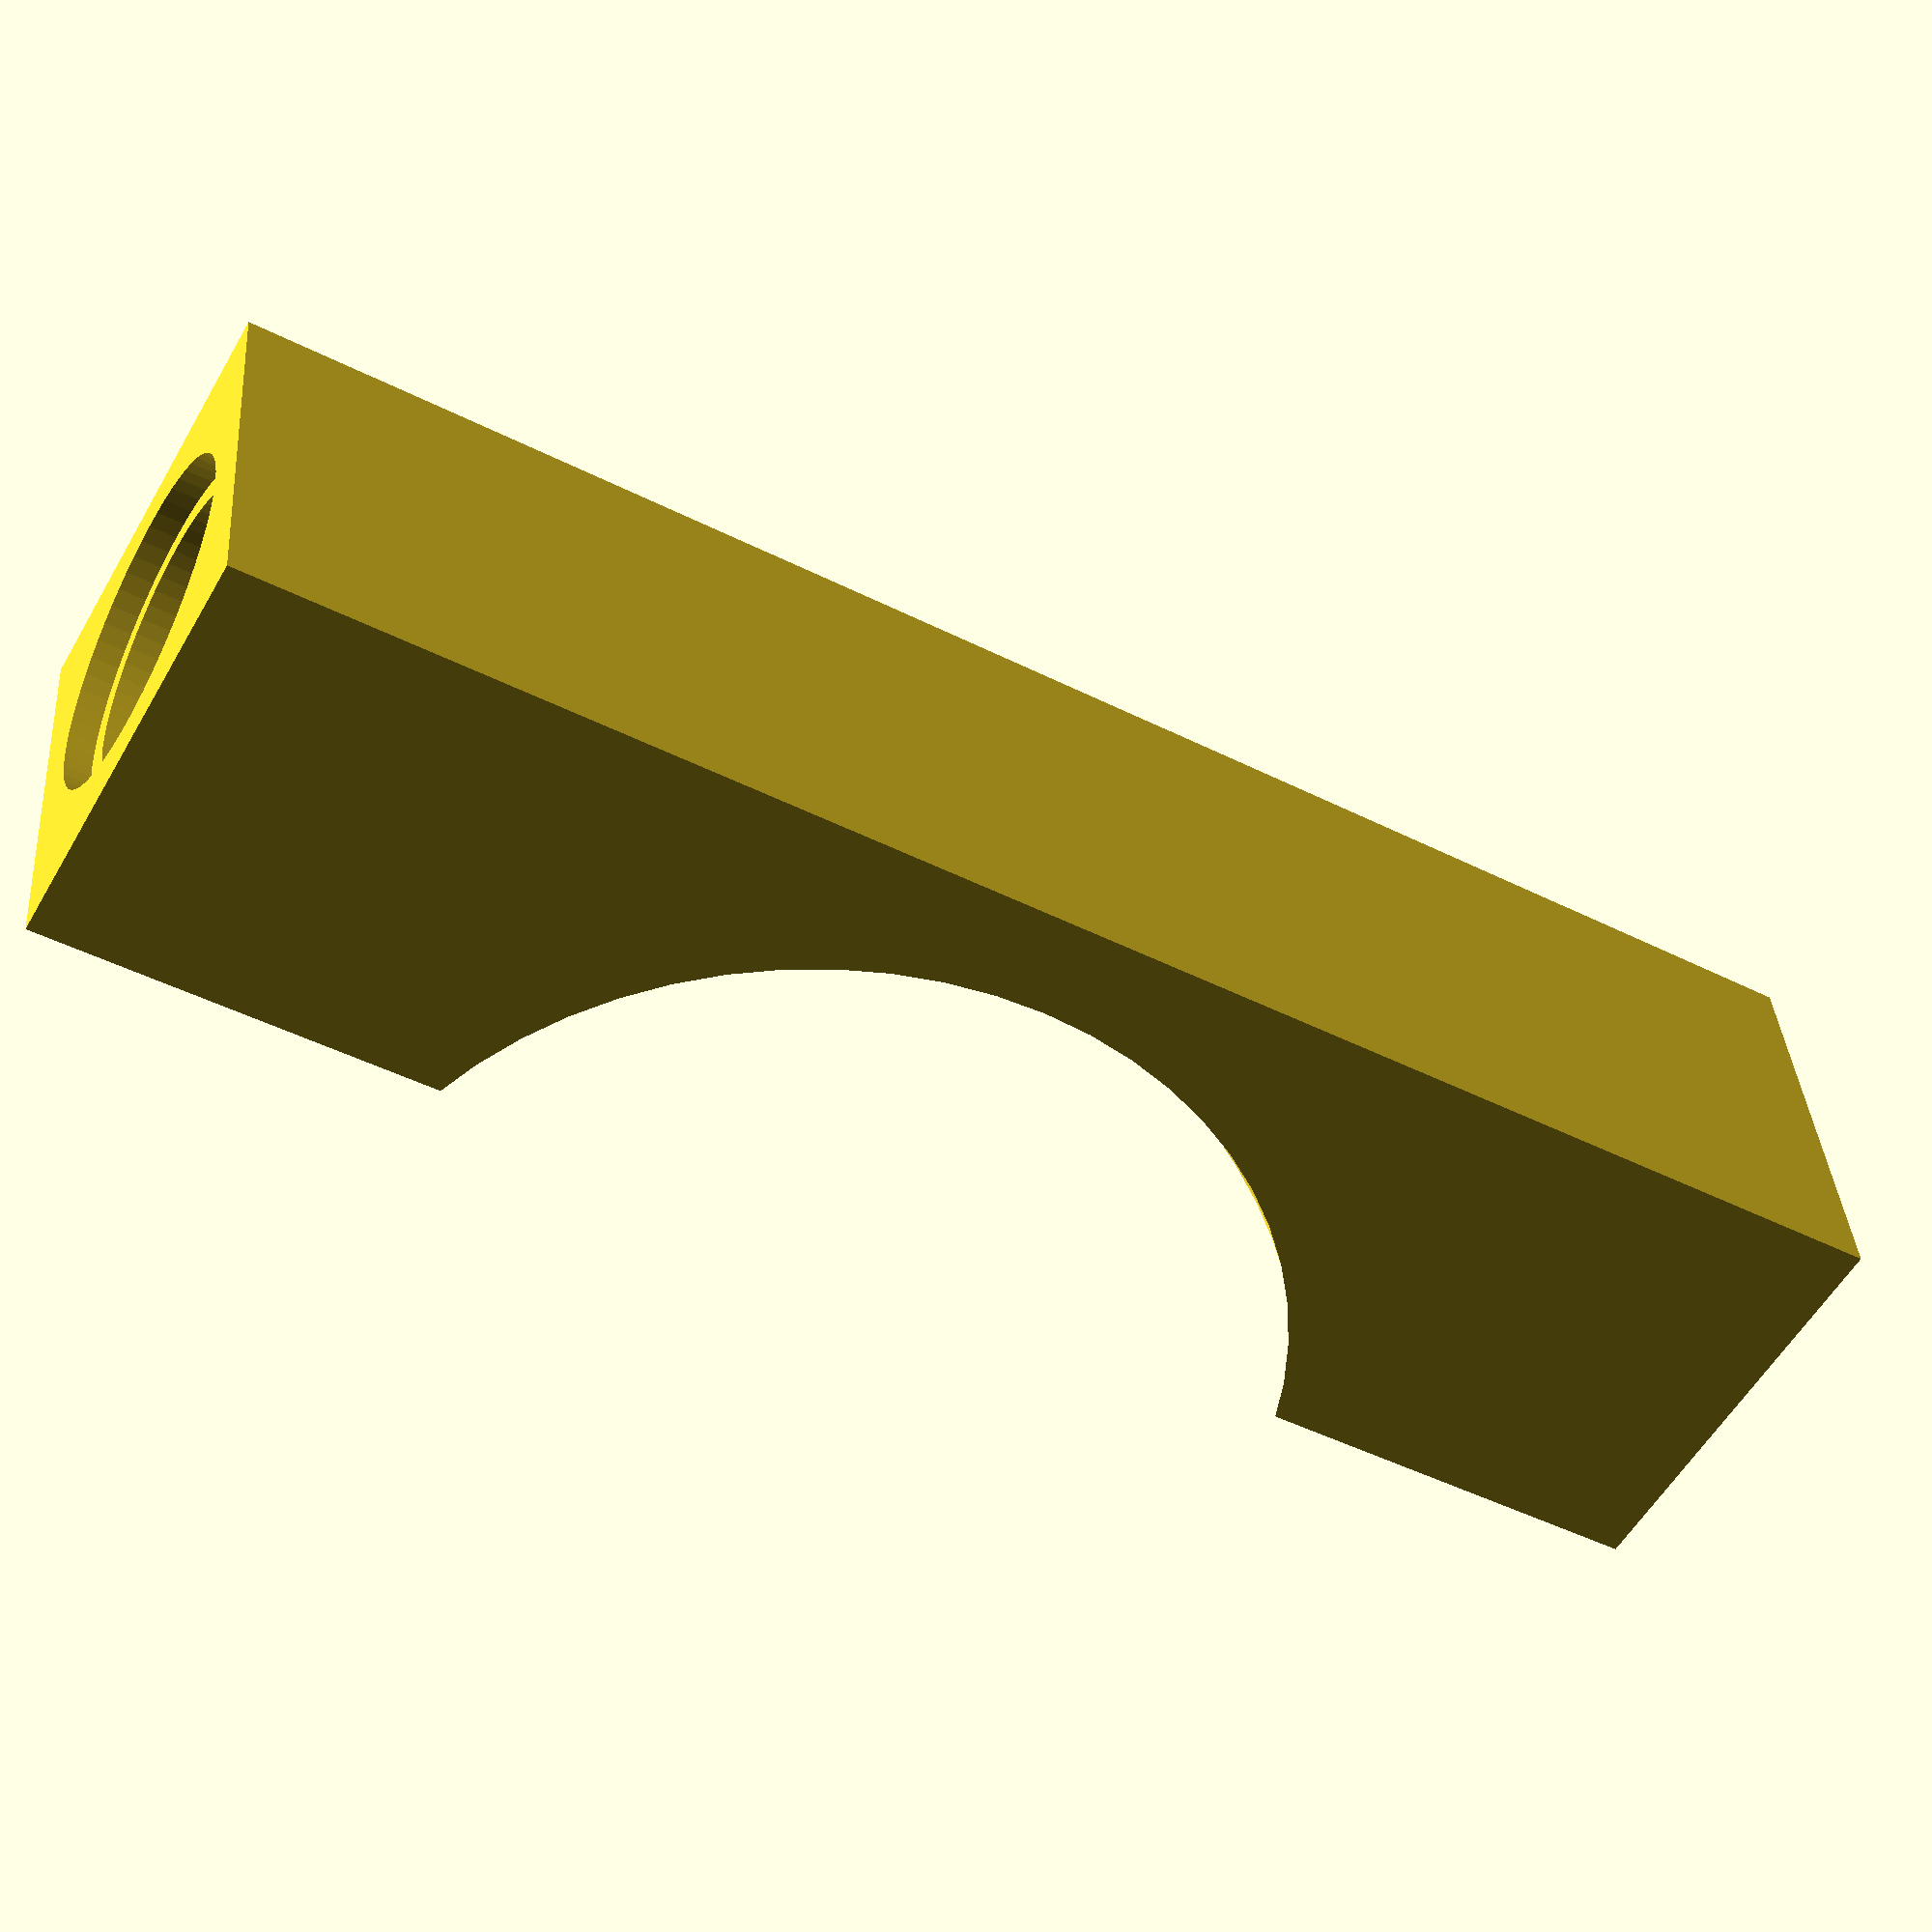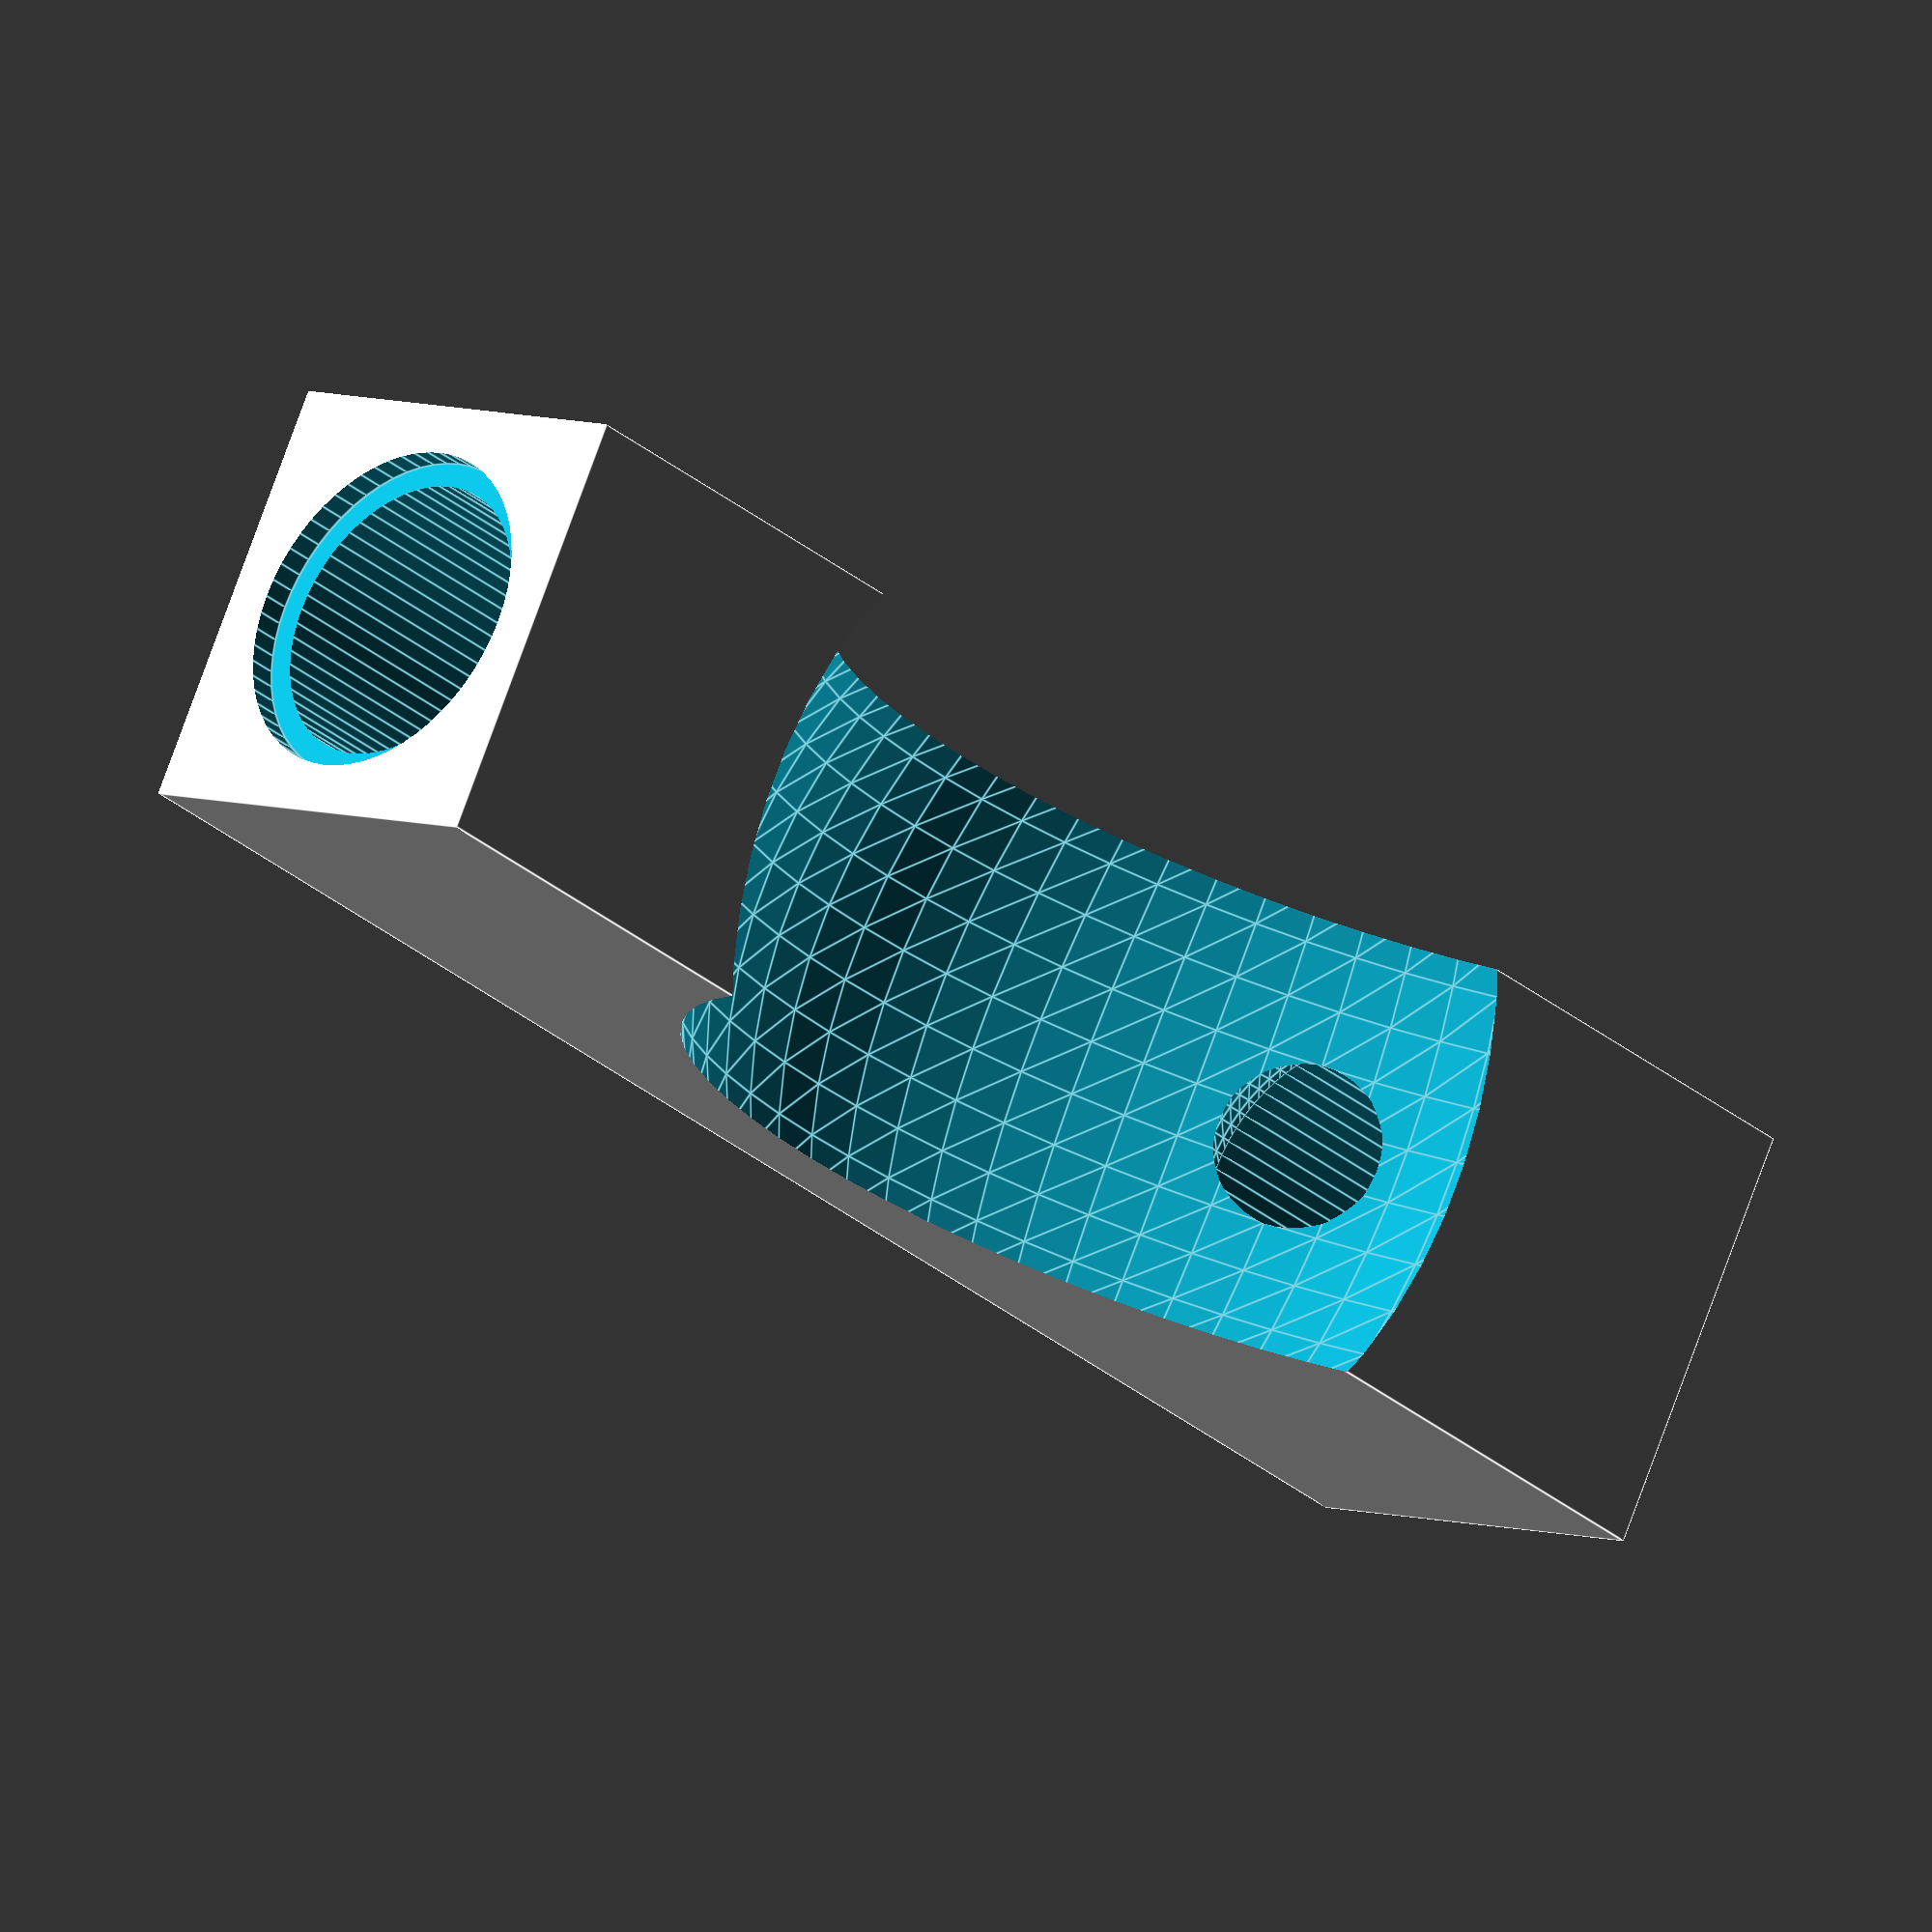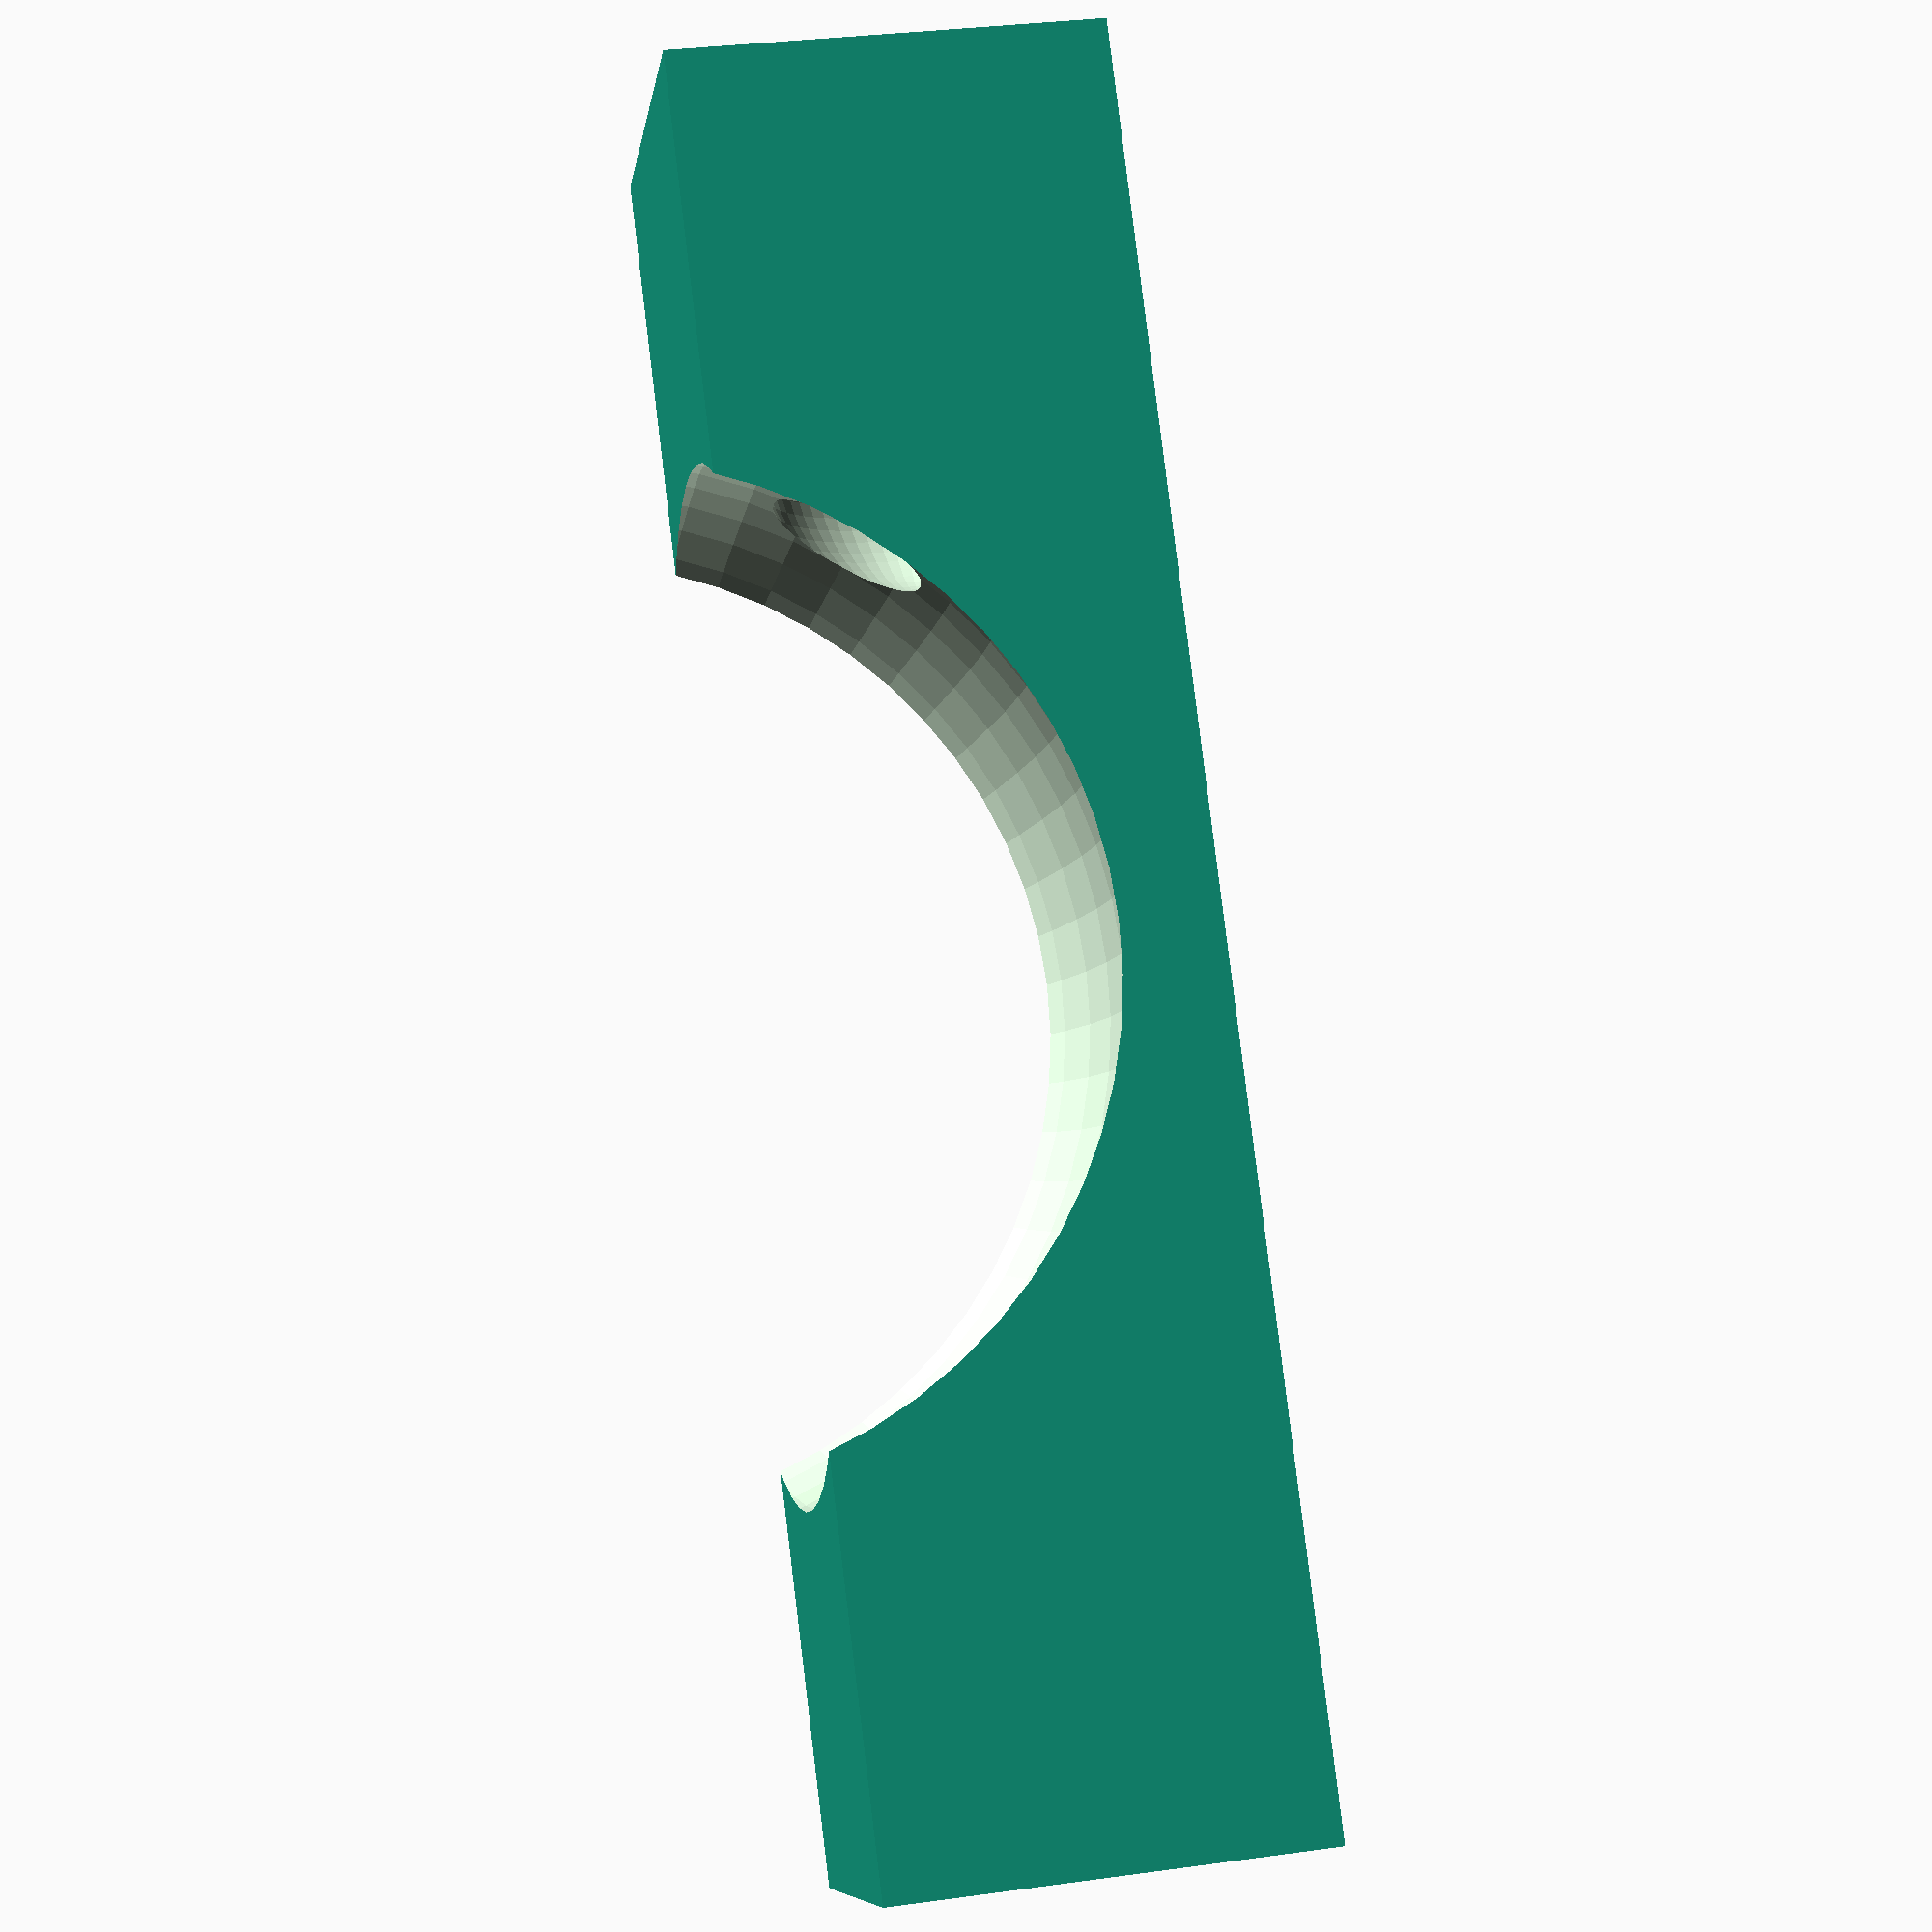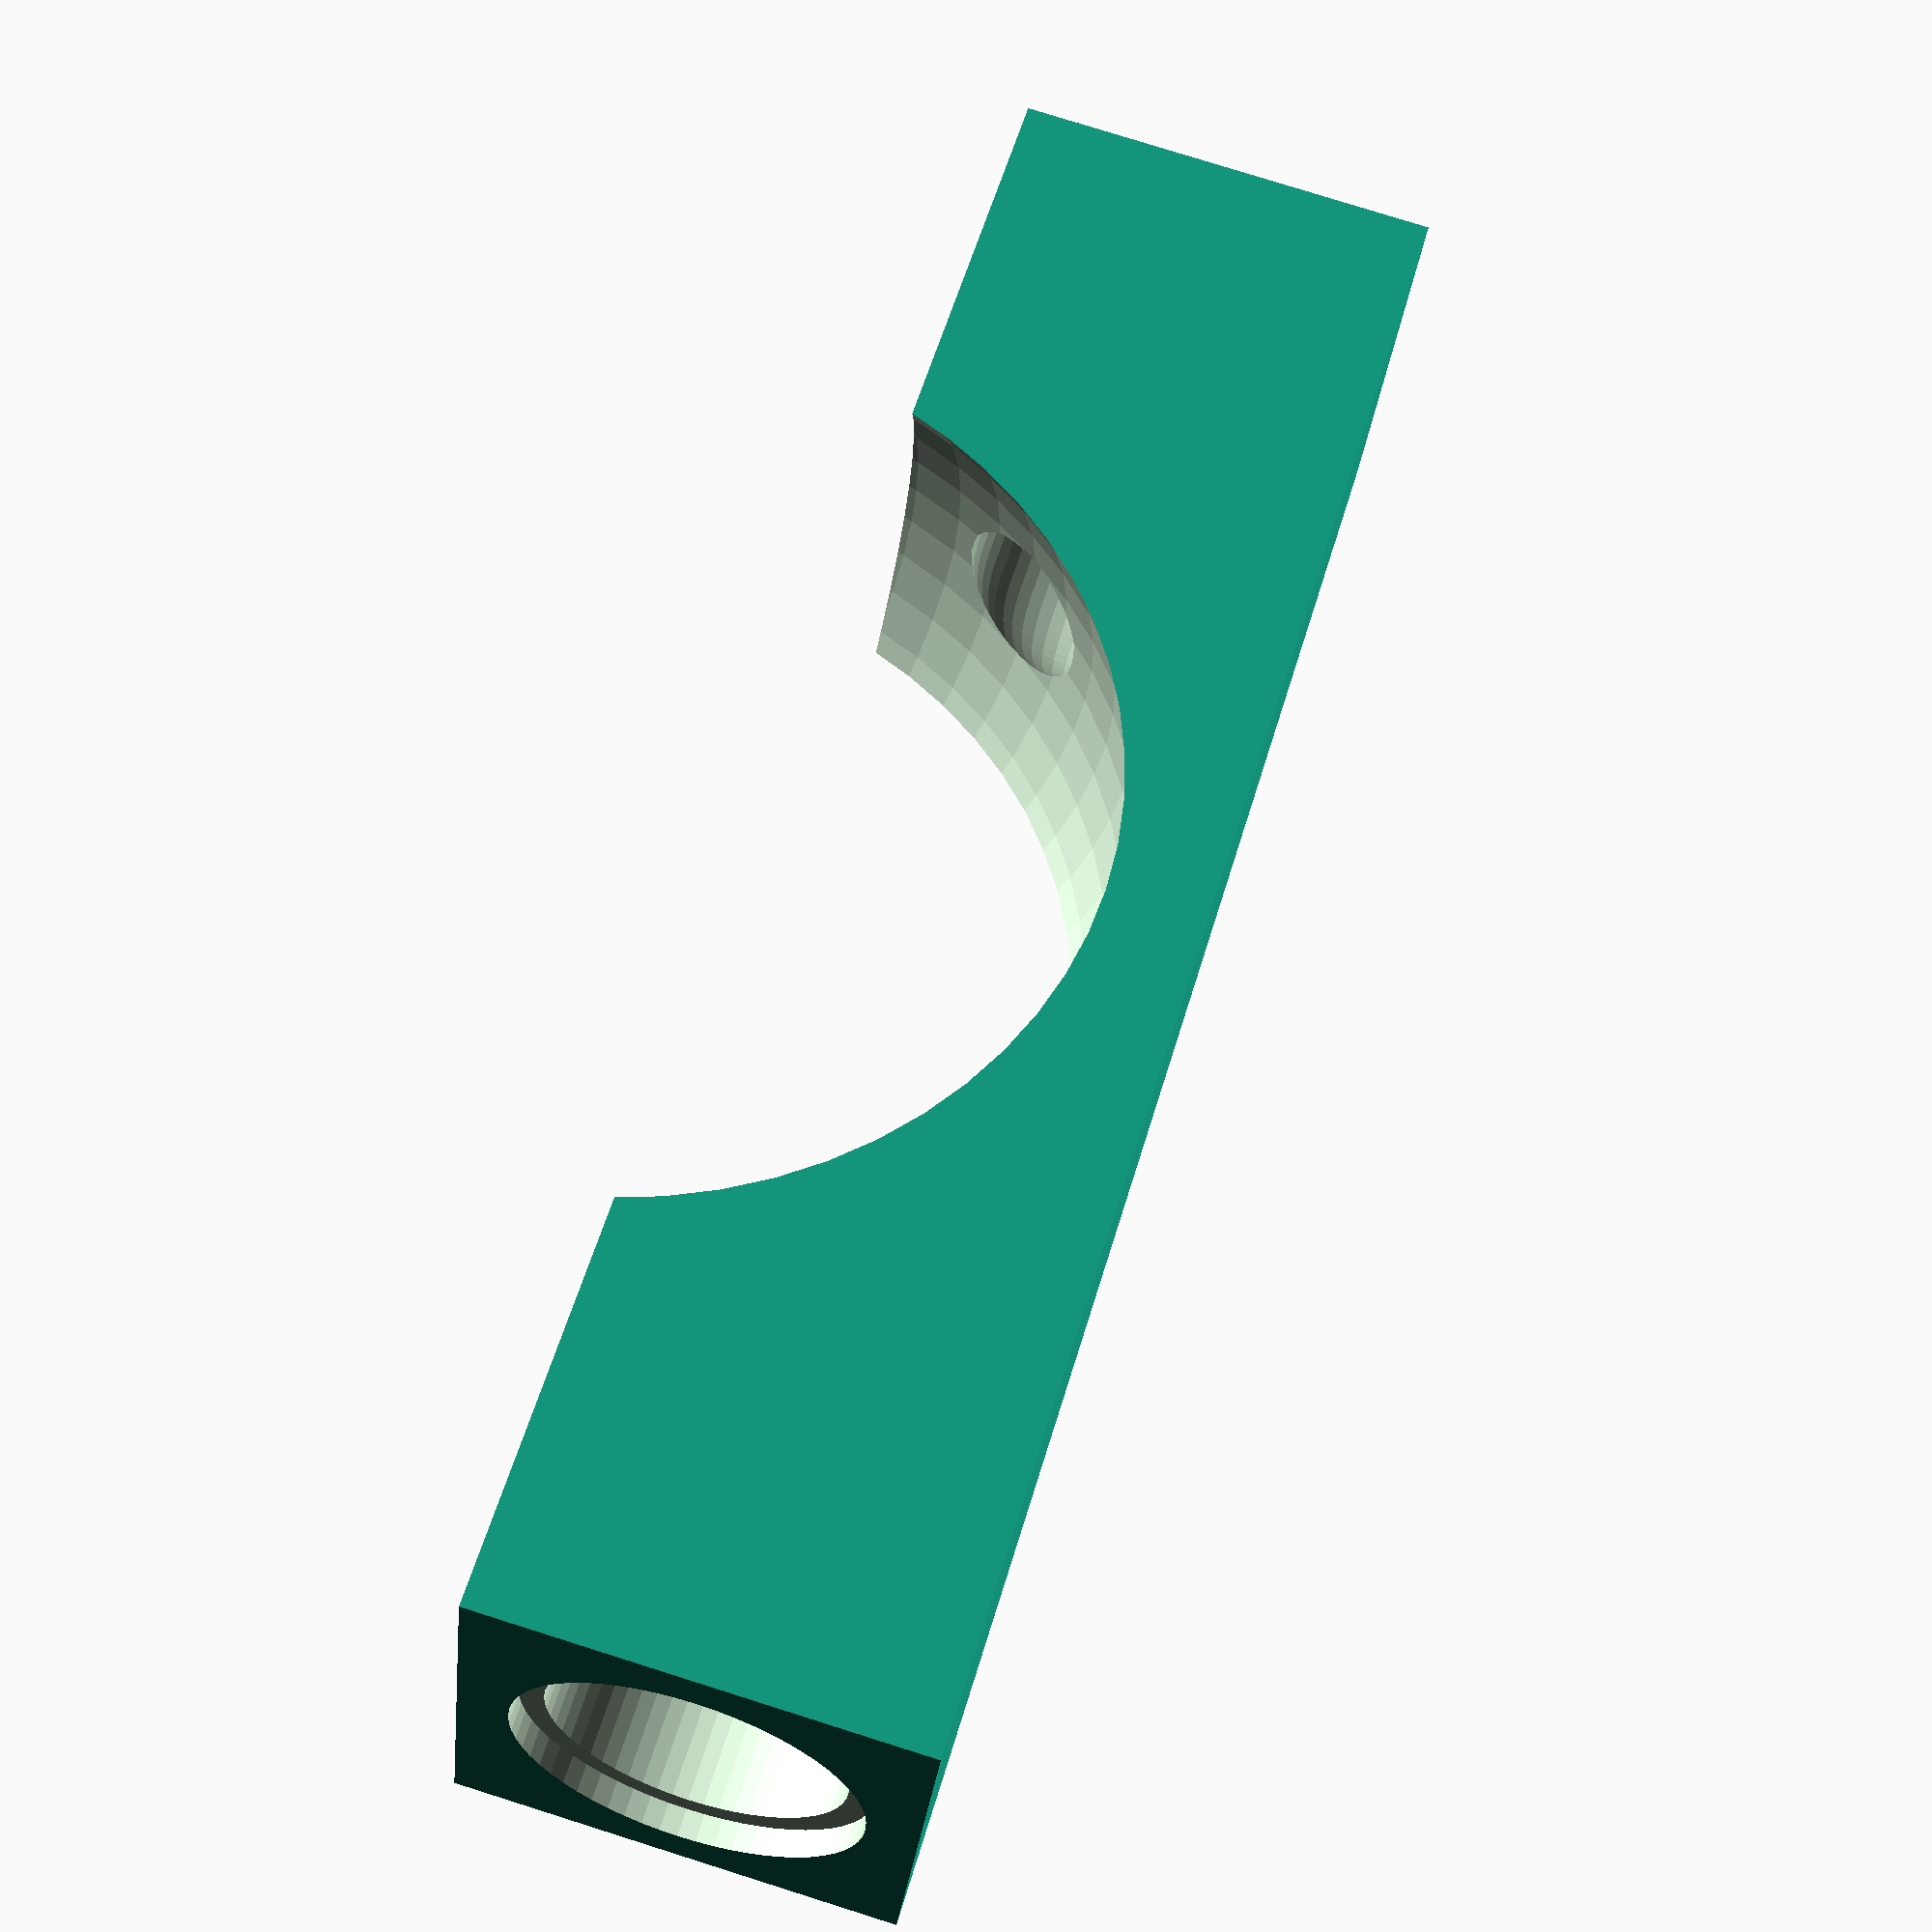
<openscad>
$fn=60;

bulbRadius = 9.4;
bulbSeparation = 12.75;
tubeRad = bulbRadius;

module LED(r=2.5, h=9.69)
{
    LEDRad = r;
    LEDLipRad = LEDRad + 0.45; 
    LEDHeight = h;
    LEDLip = 1;

    translate([0,0,-LEDRad/2 ])
    union()
    {
        translate([0,0,-(LEDHeight - LEDRad - LEDLip)/2])
            cylinder(LEDLip,r=LEDLipRad, center=true);
        cylinder((LEDHeight-LEDRad),r=LEDRad, center=true);
        translate([0,0,(LEDHeight-LEDRad)/2])
            sphere(r=LEDRad);
    
    }
}


rotate([90,0,0])
difference()
{
    union()
    {
        cube([32.5,8,8], center = true);
    }
    union()
    {
        union()    //LEDs
        {
            LEDHeight = 9.69;
            LEDRad = 2.65;
            separation = bulbRadius * 1.5;
        

            translate([-(LEDHeight+ separation)/2,0,0])
                rotate([0,90,0])
                    LED(h=LEDHeight, r=LEDRad);

            translate([(LEDHeight+ separation)/2,0,0])
                rotate([0,-90,0])
                    LED(h=LEDHeight, r=LEDRad);
        }

        translate([0,tubeRad-2.5,0])
        union()
        {
            cylinder(60,r=tubeRad/2, center=true);
            sphere(r=tubeRad +.5);
            translate([0,0,bulbSeparation])
                sphere(r=tubeRad);
        }
    }
}
</openscad>
<views>
elev=236.1 azim=5.0 roll=29.7 proj=p view=wireframe
elev=354.1 azim=207.6 roll=317.4 proj=o view=edges
elev=327.0 azim=229.1 roll=79.3 proj=p view=wireframe
elev=281.2 azim=340.6 roll=107.5 proj=p view=wireframe
</views>
